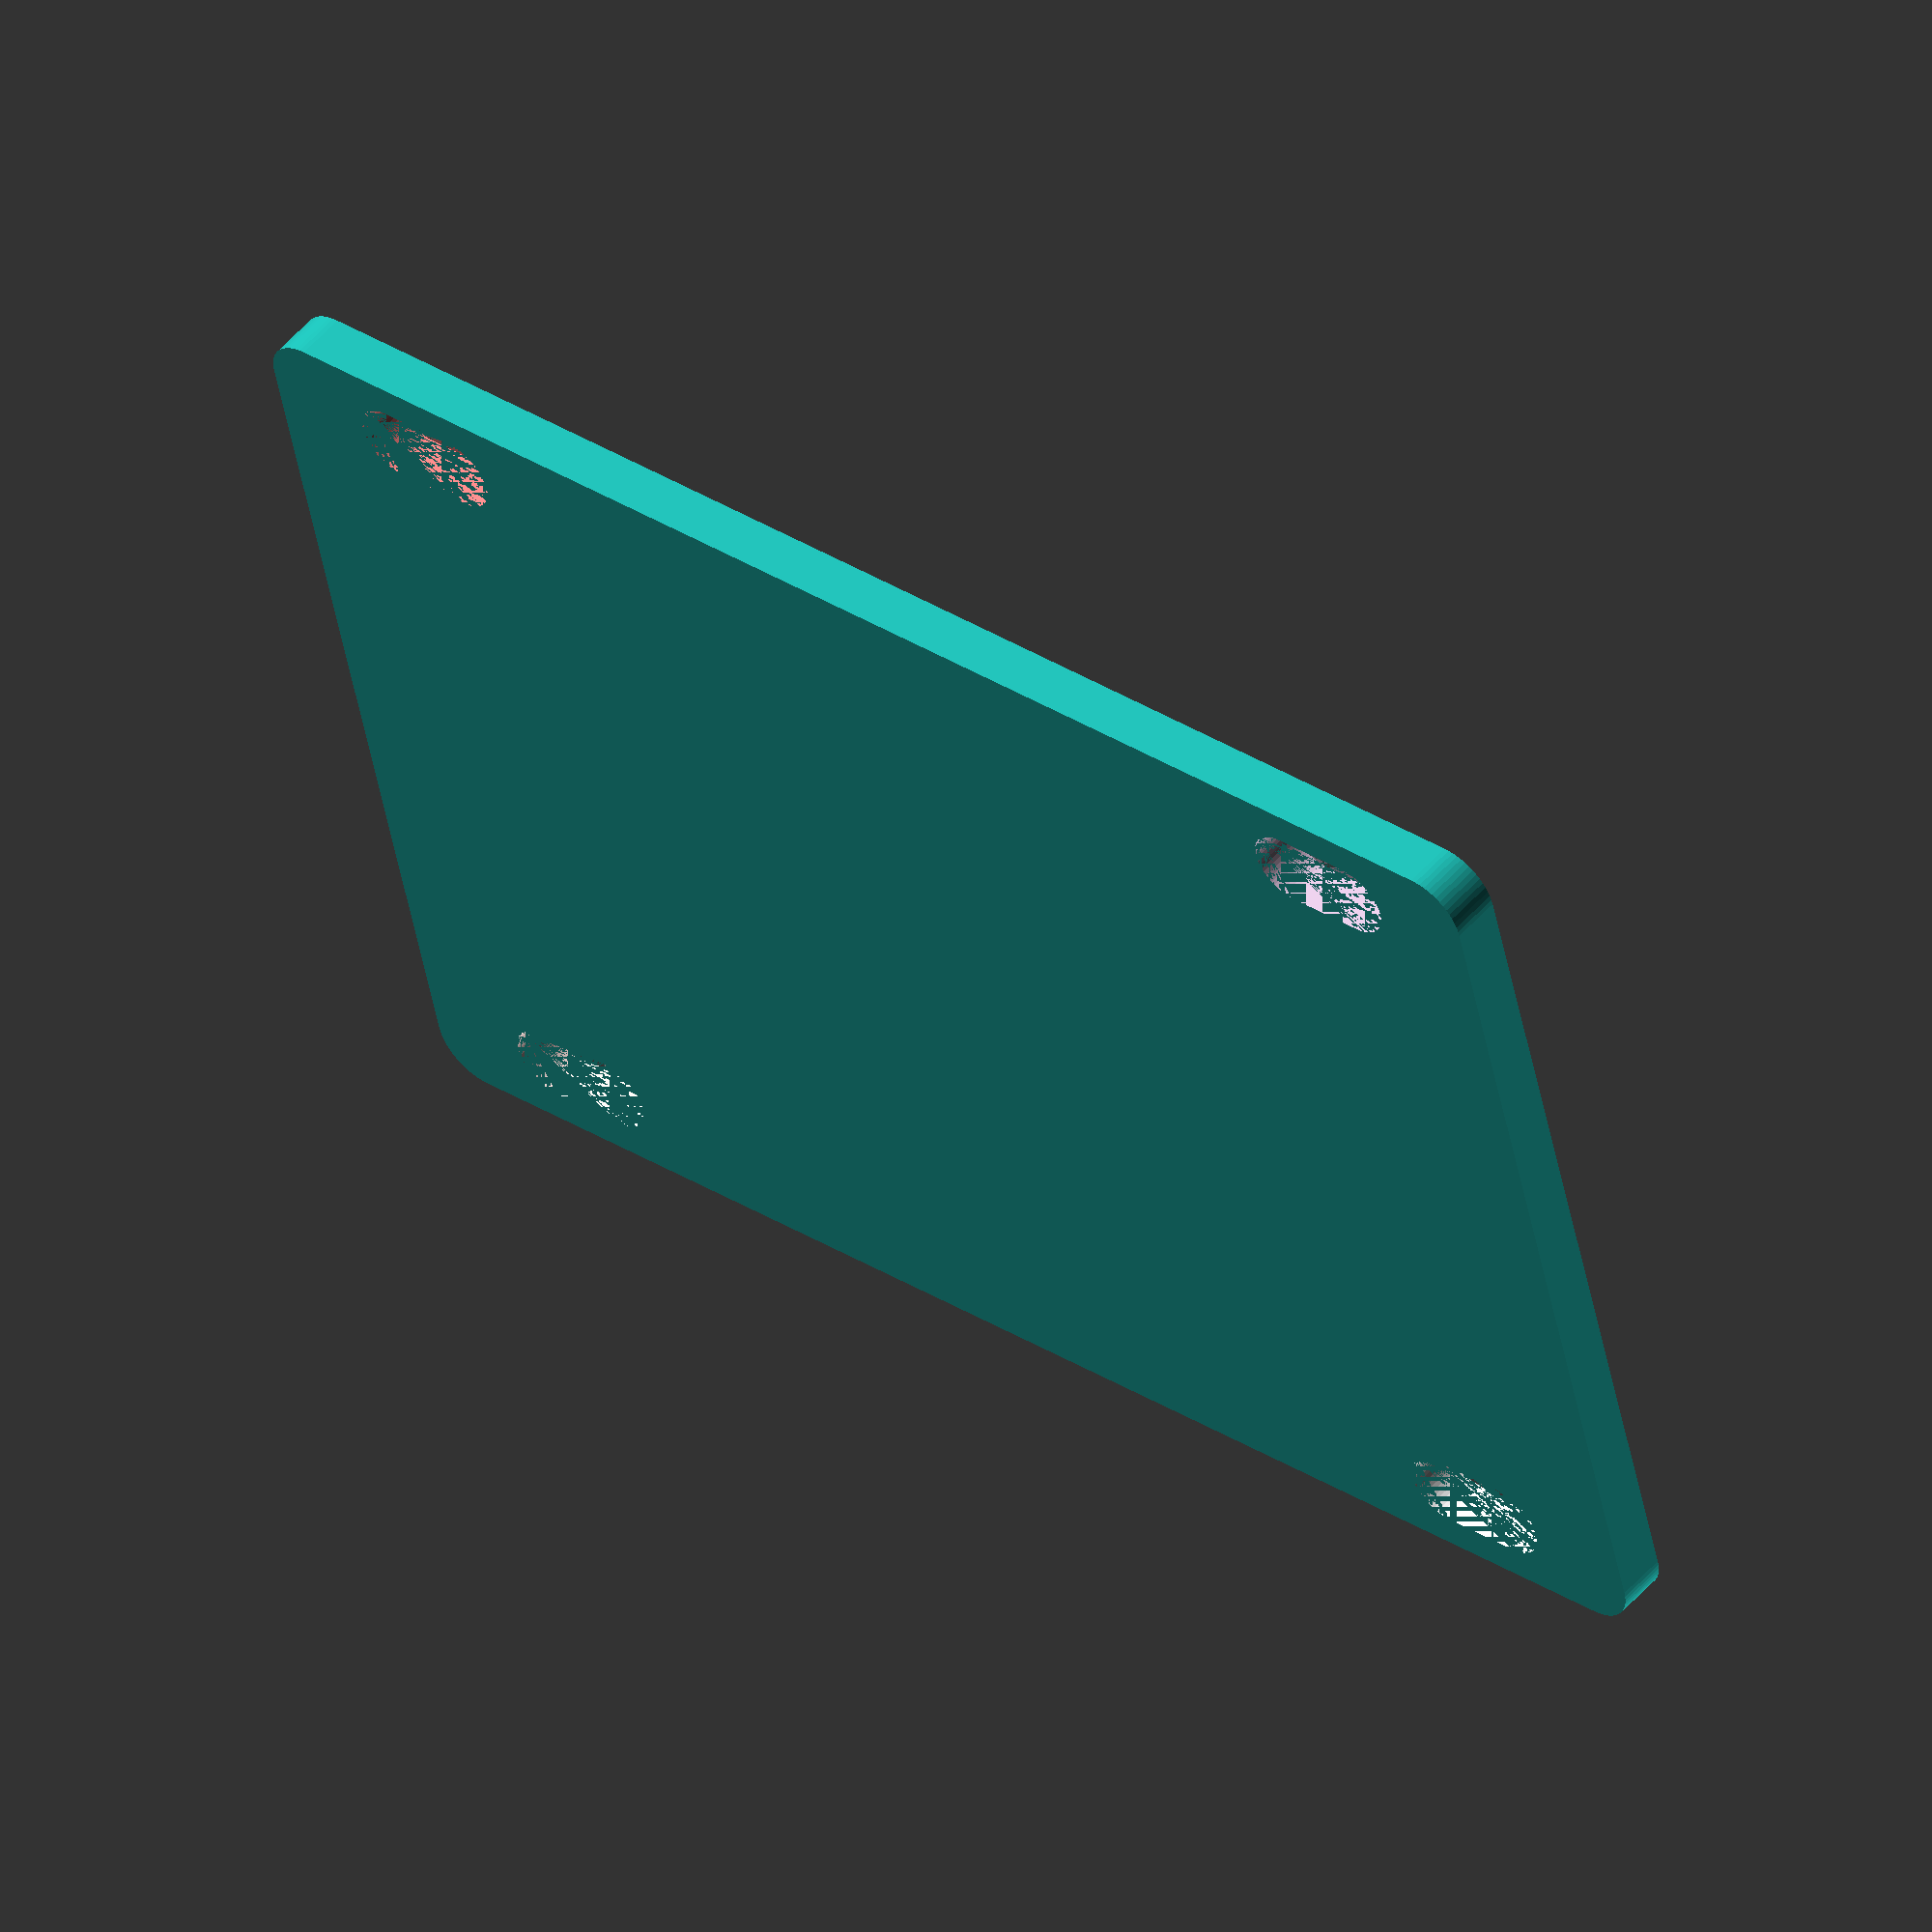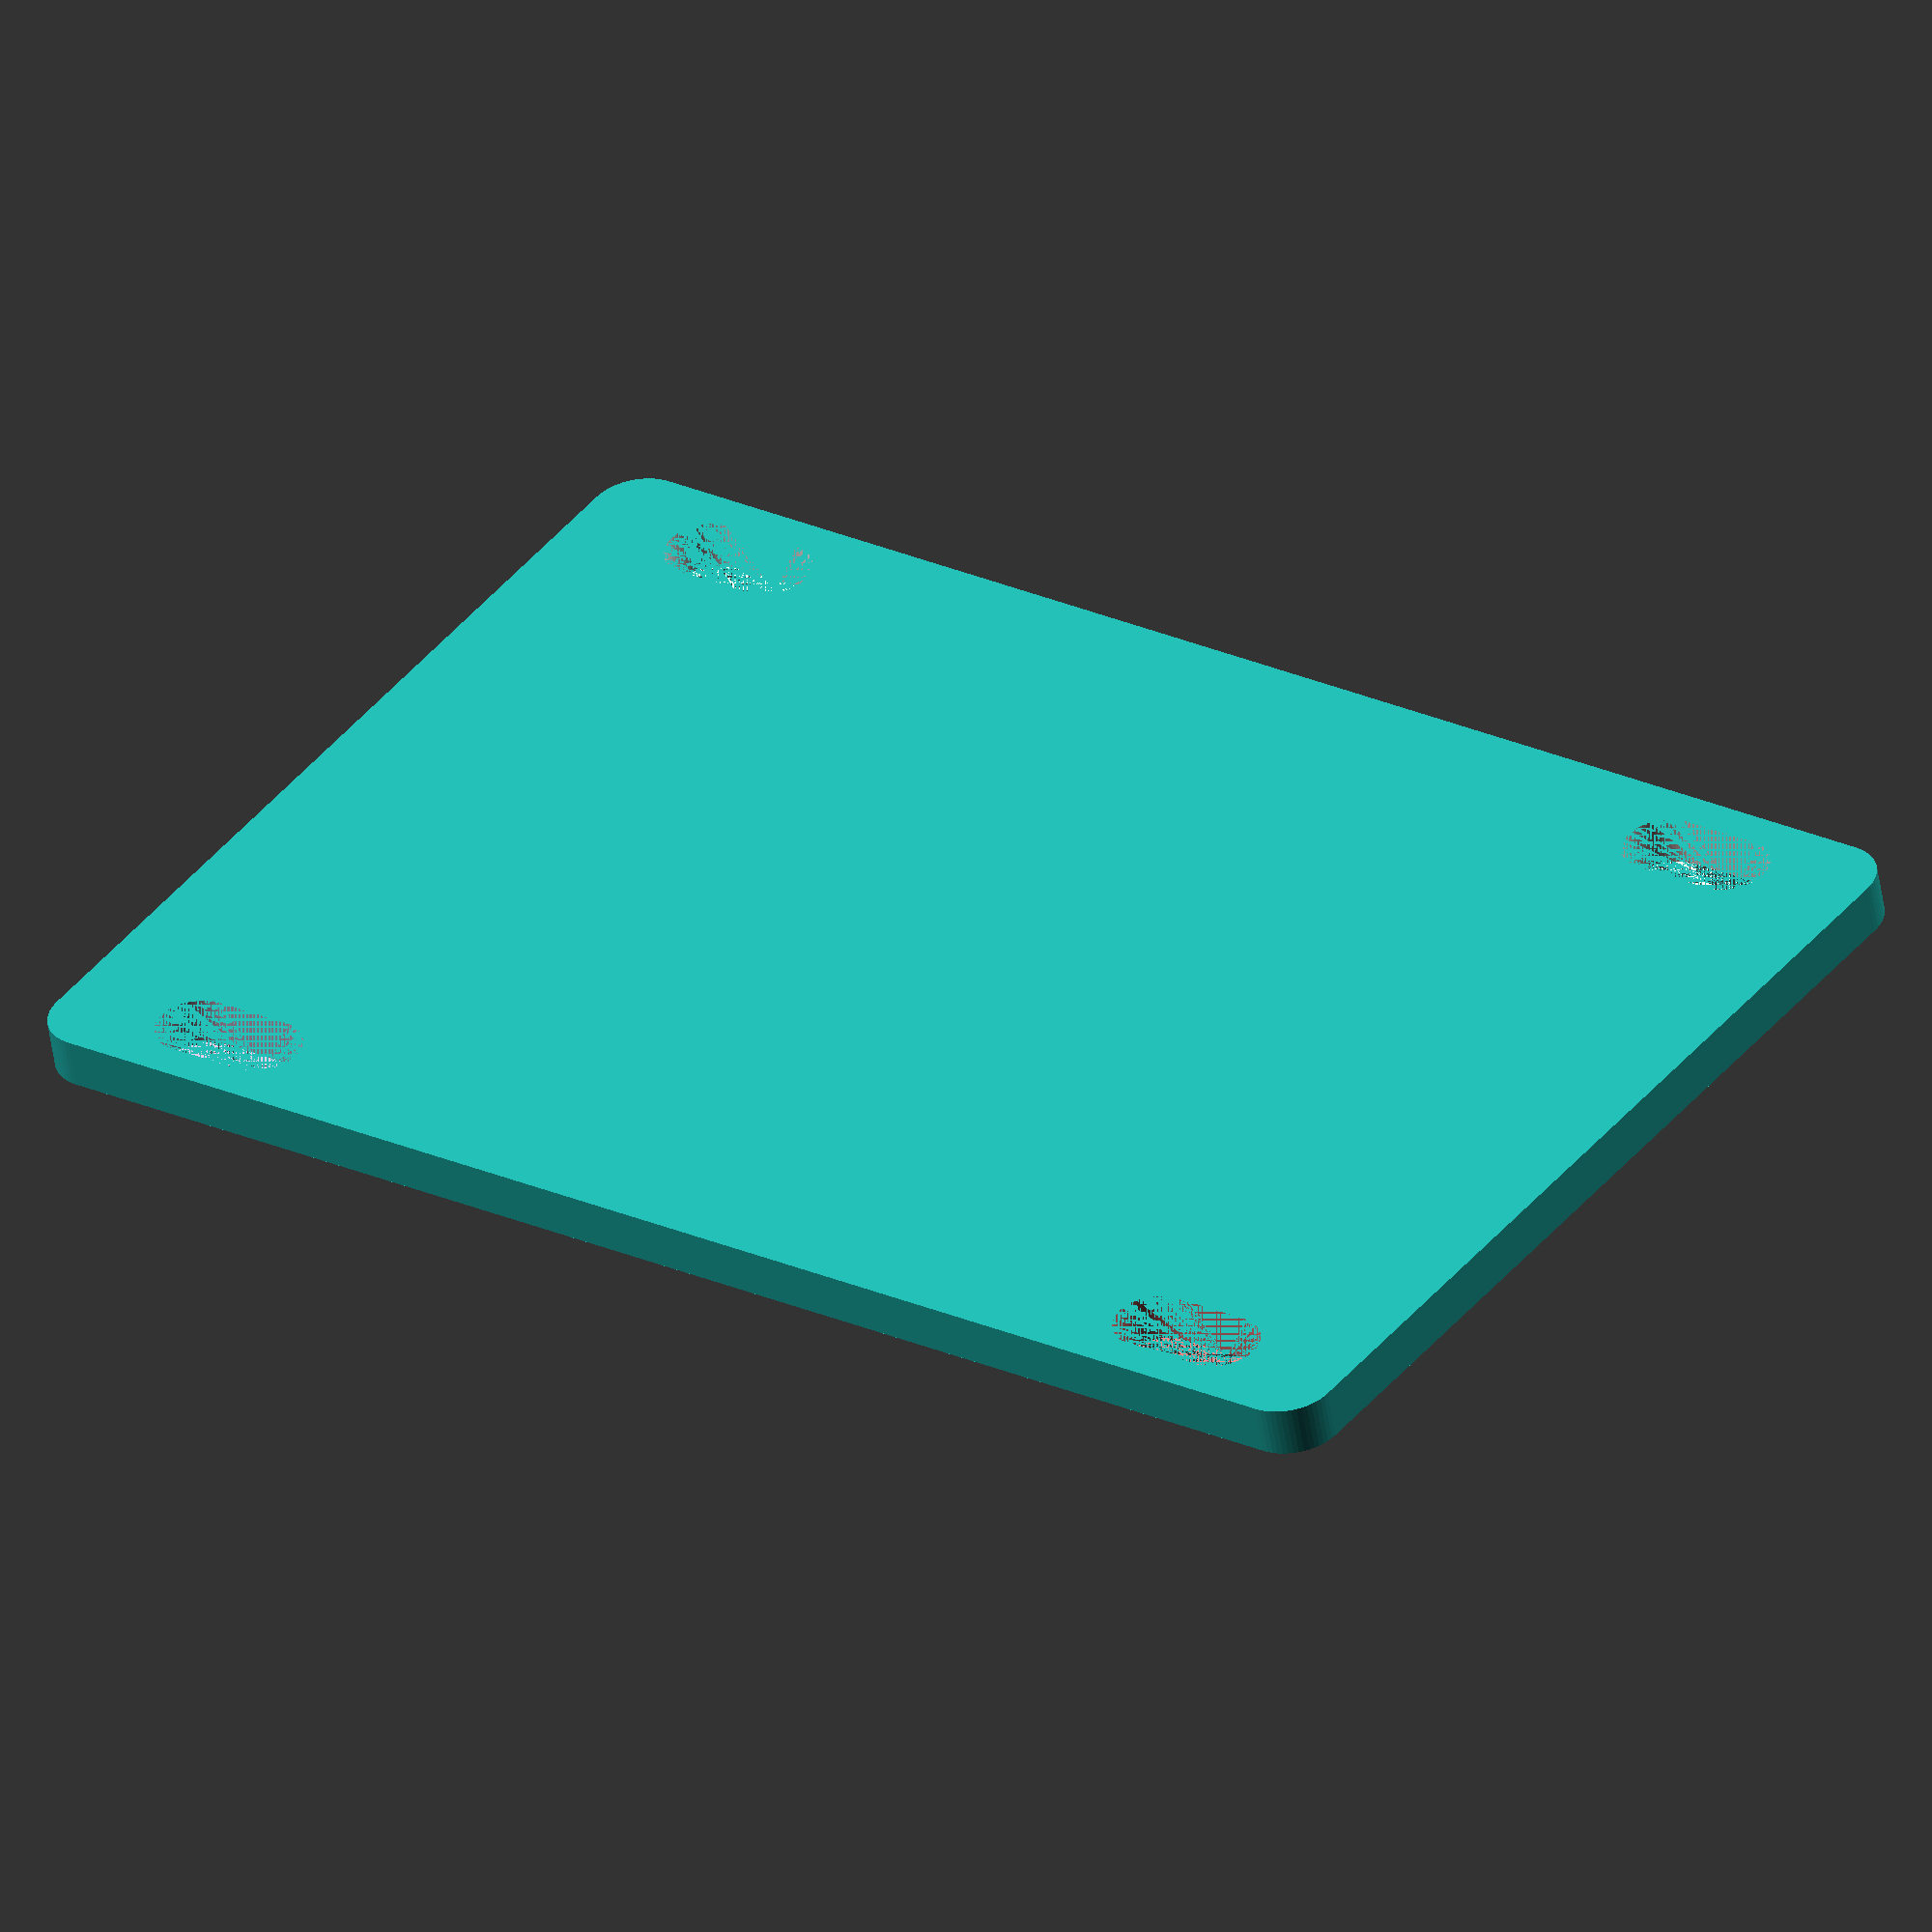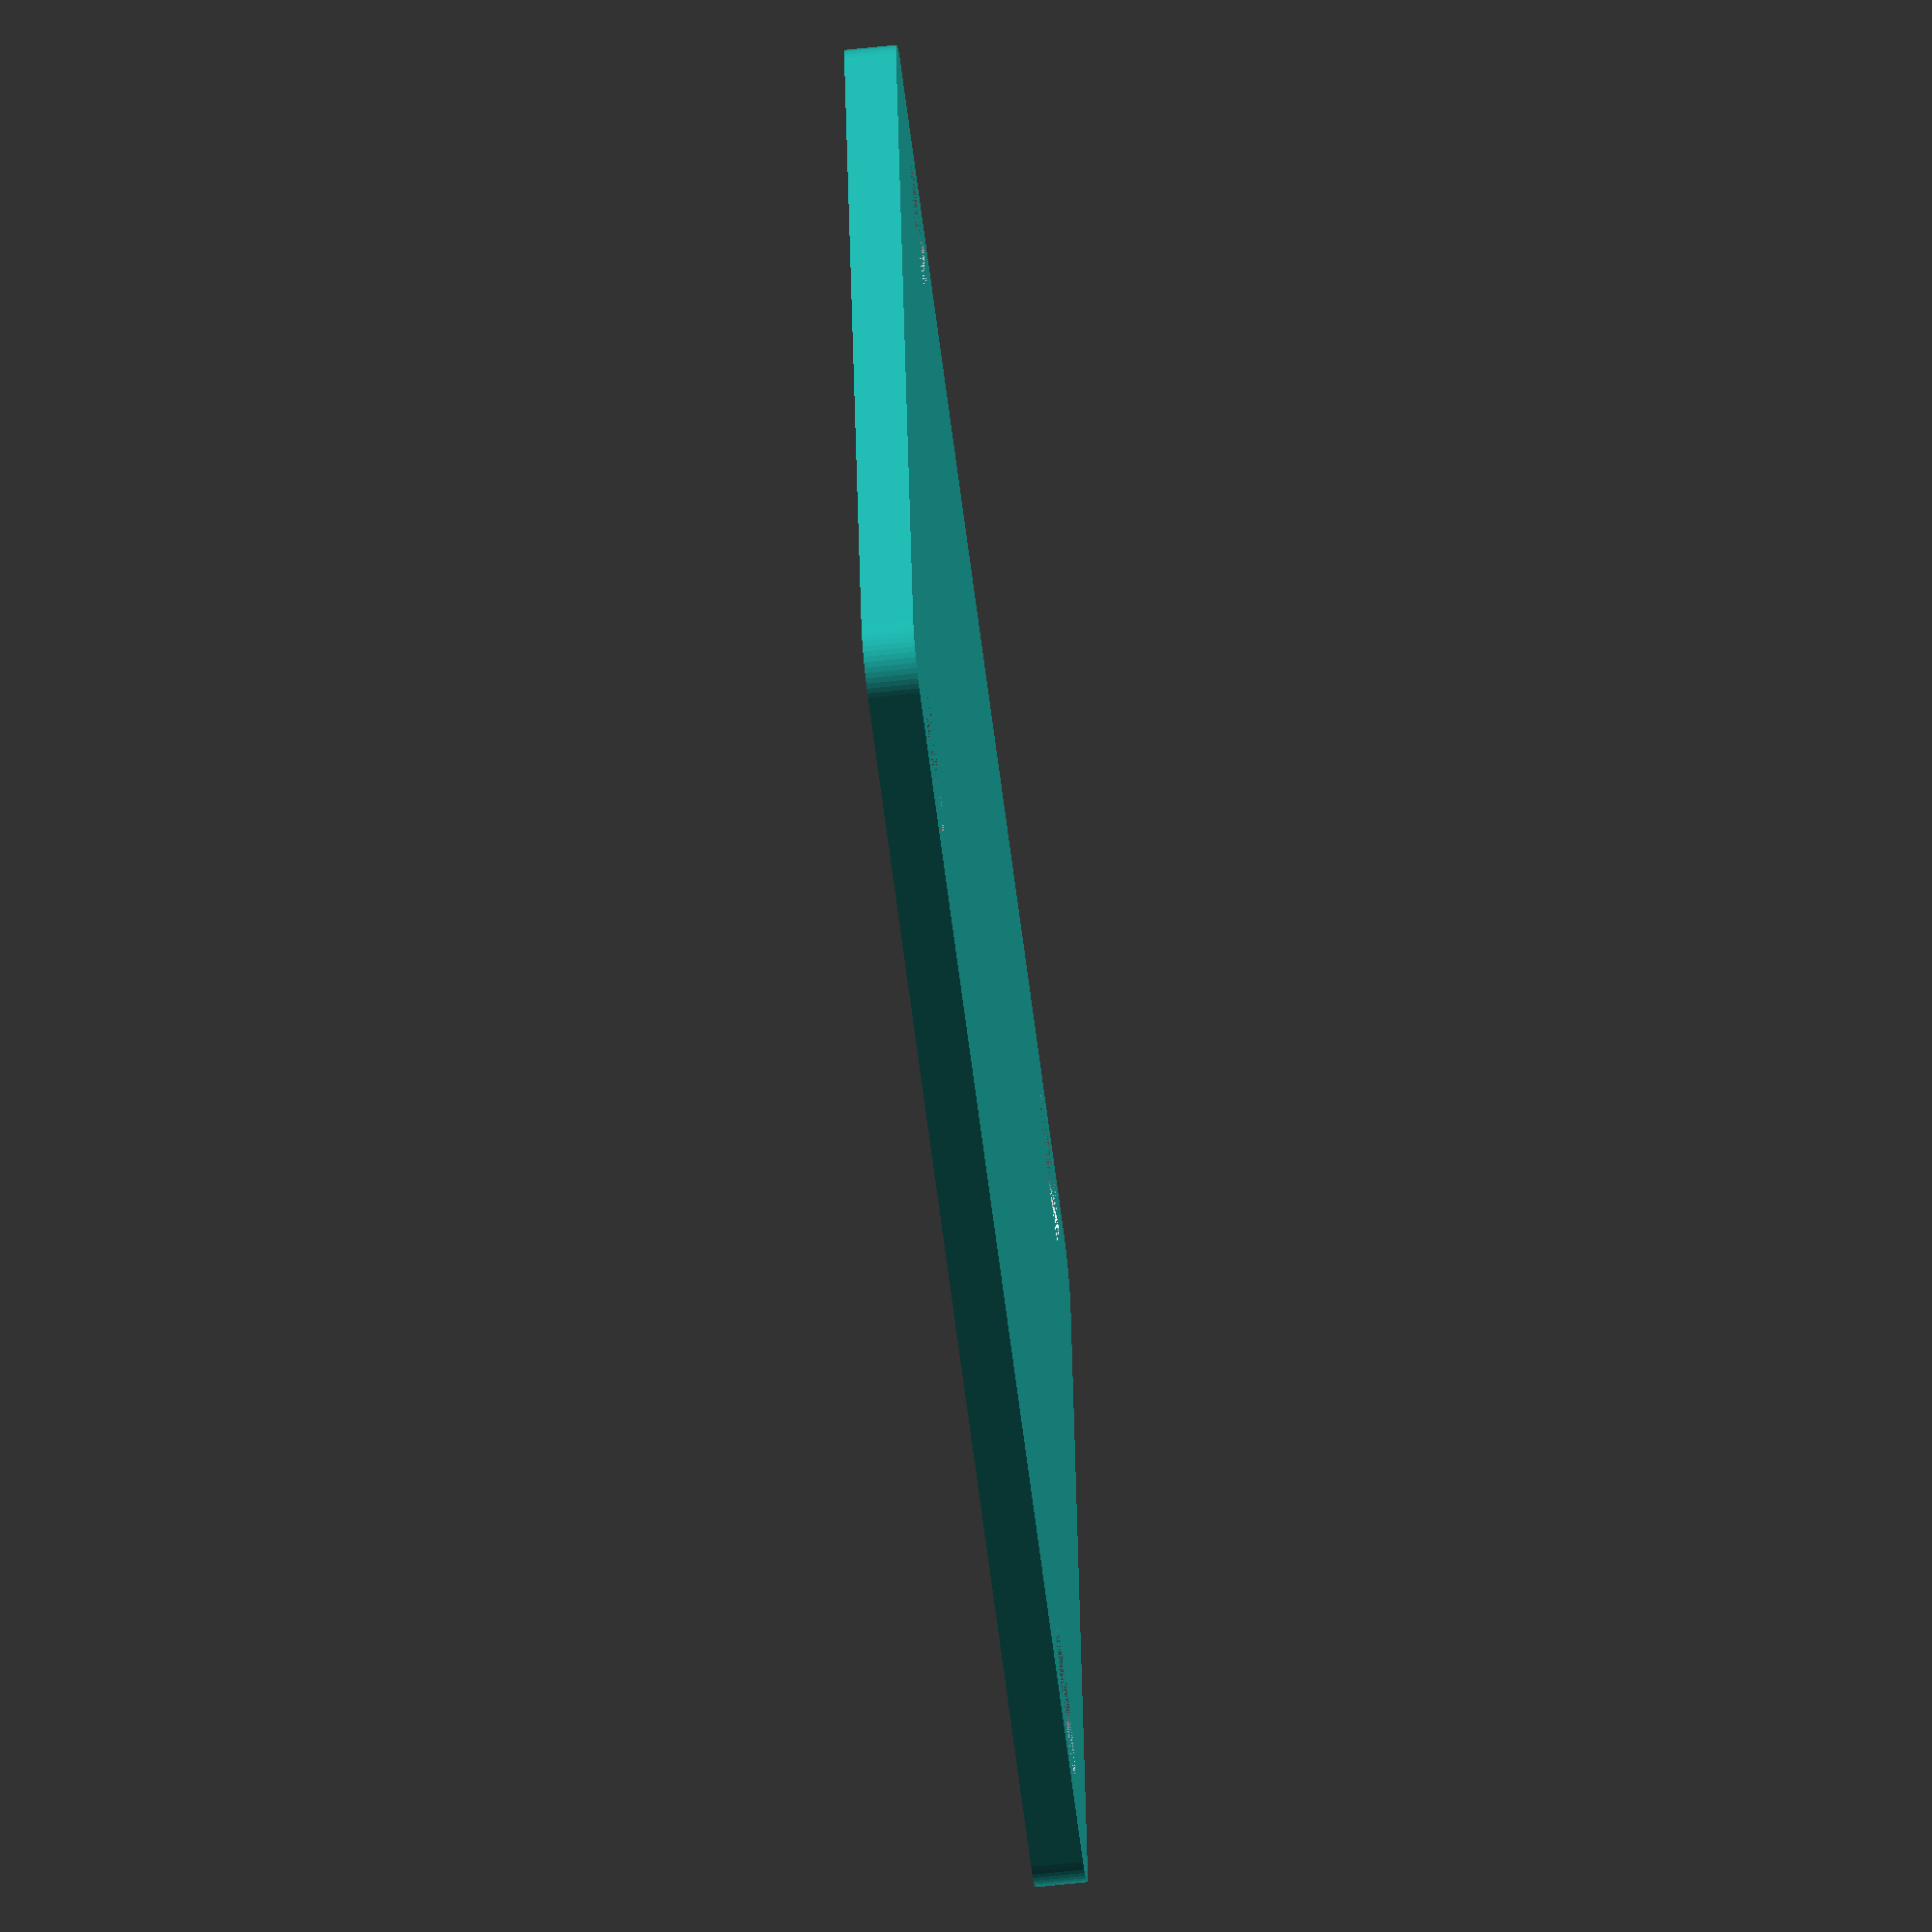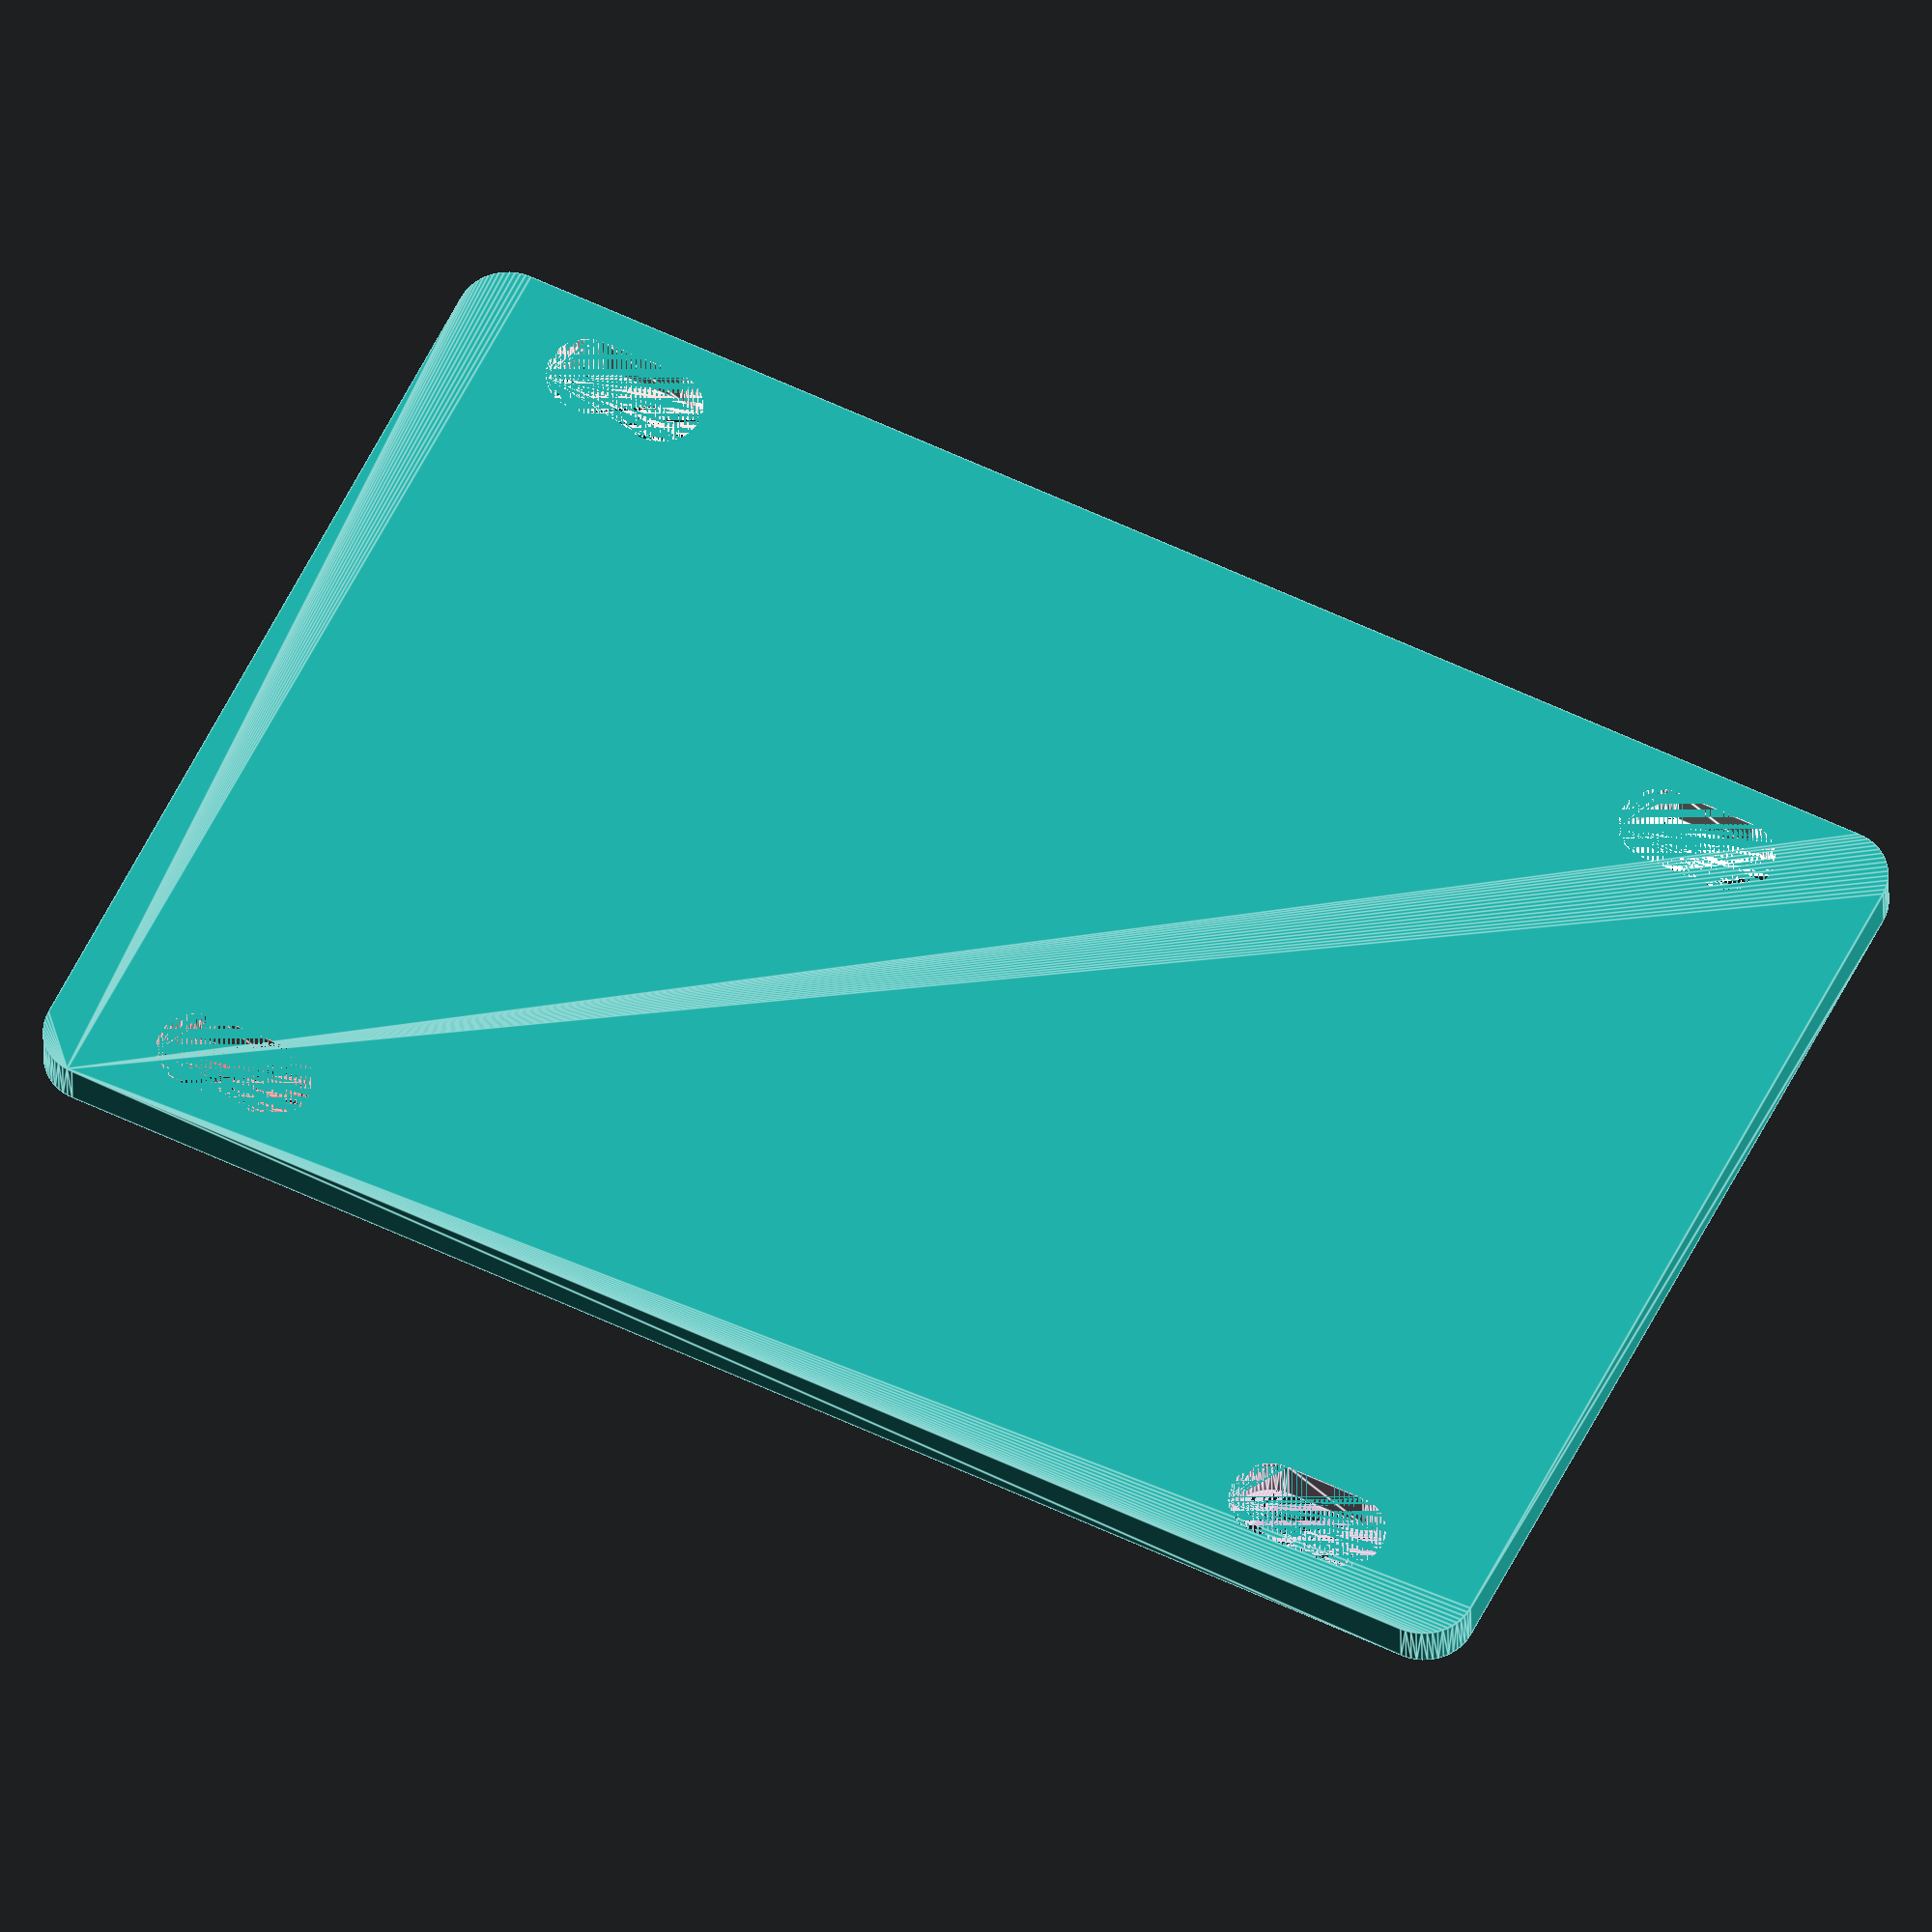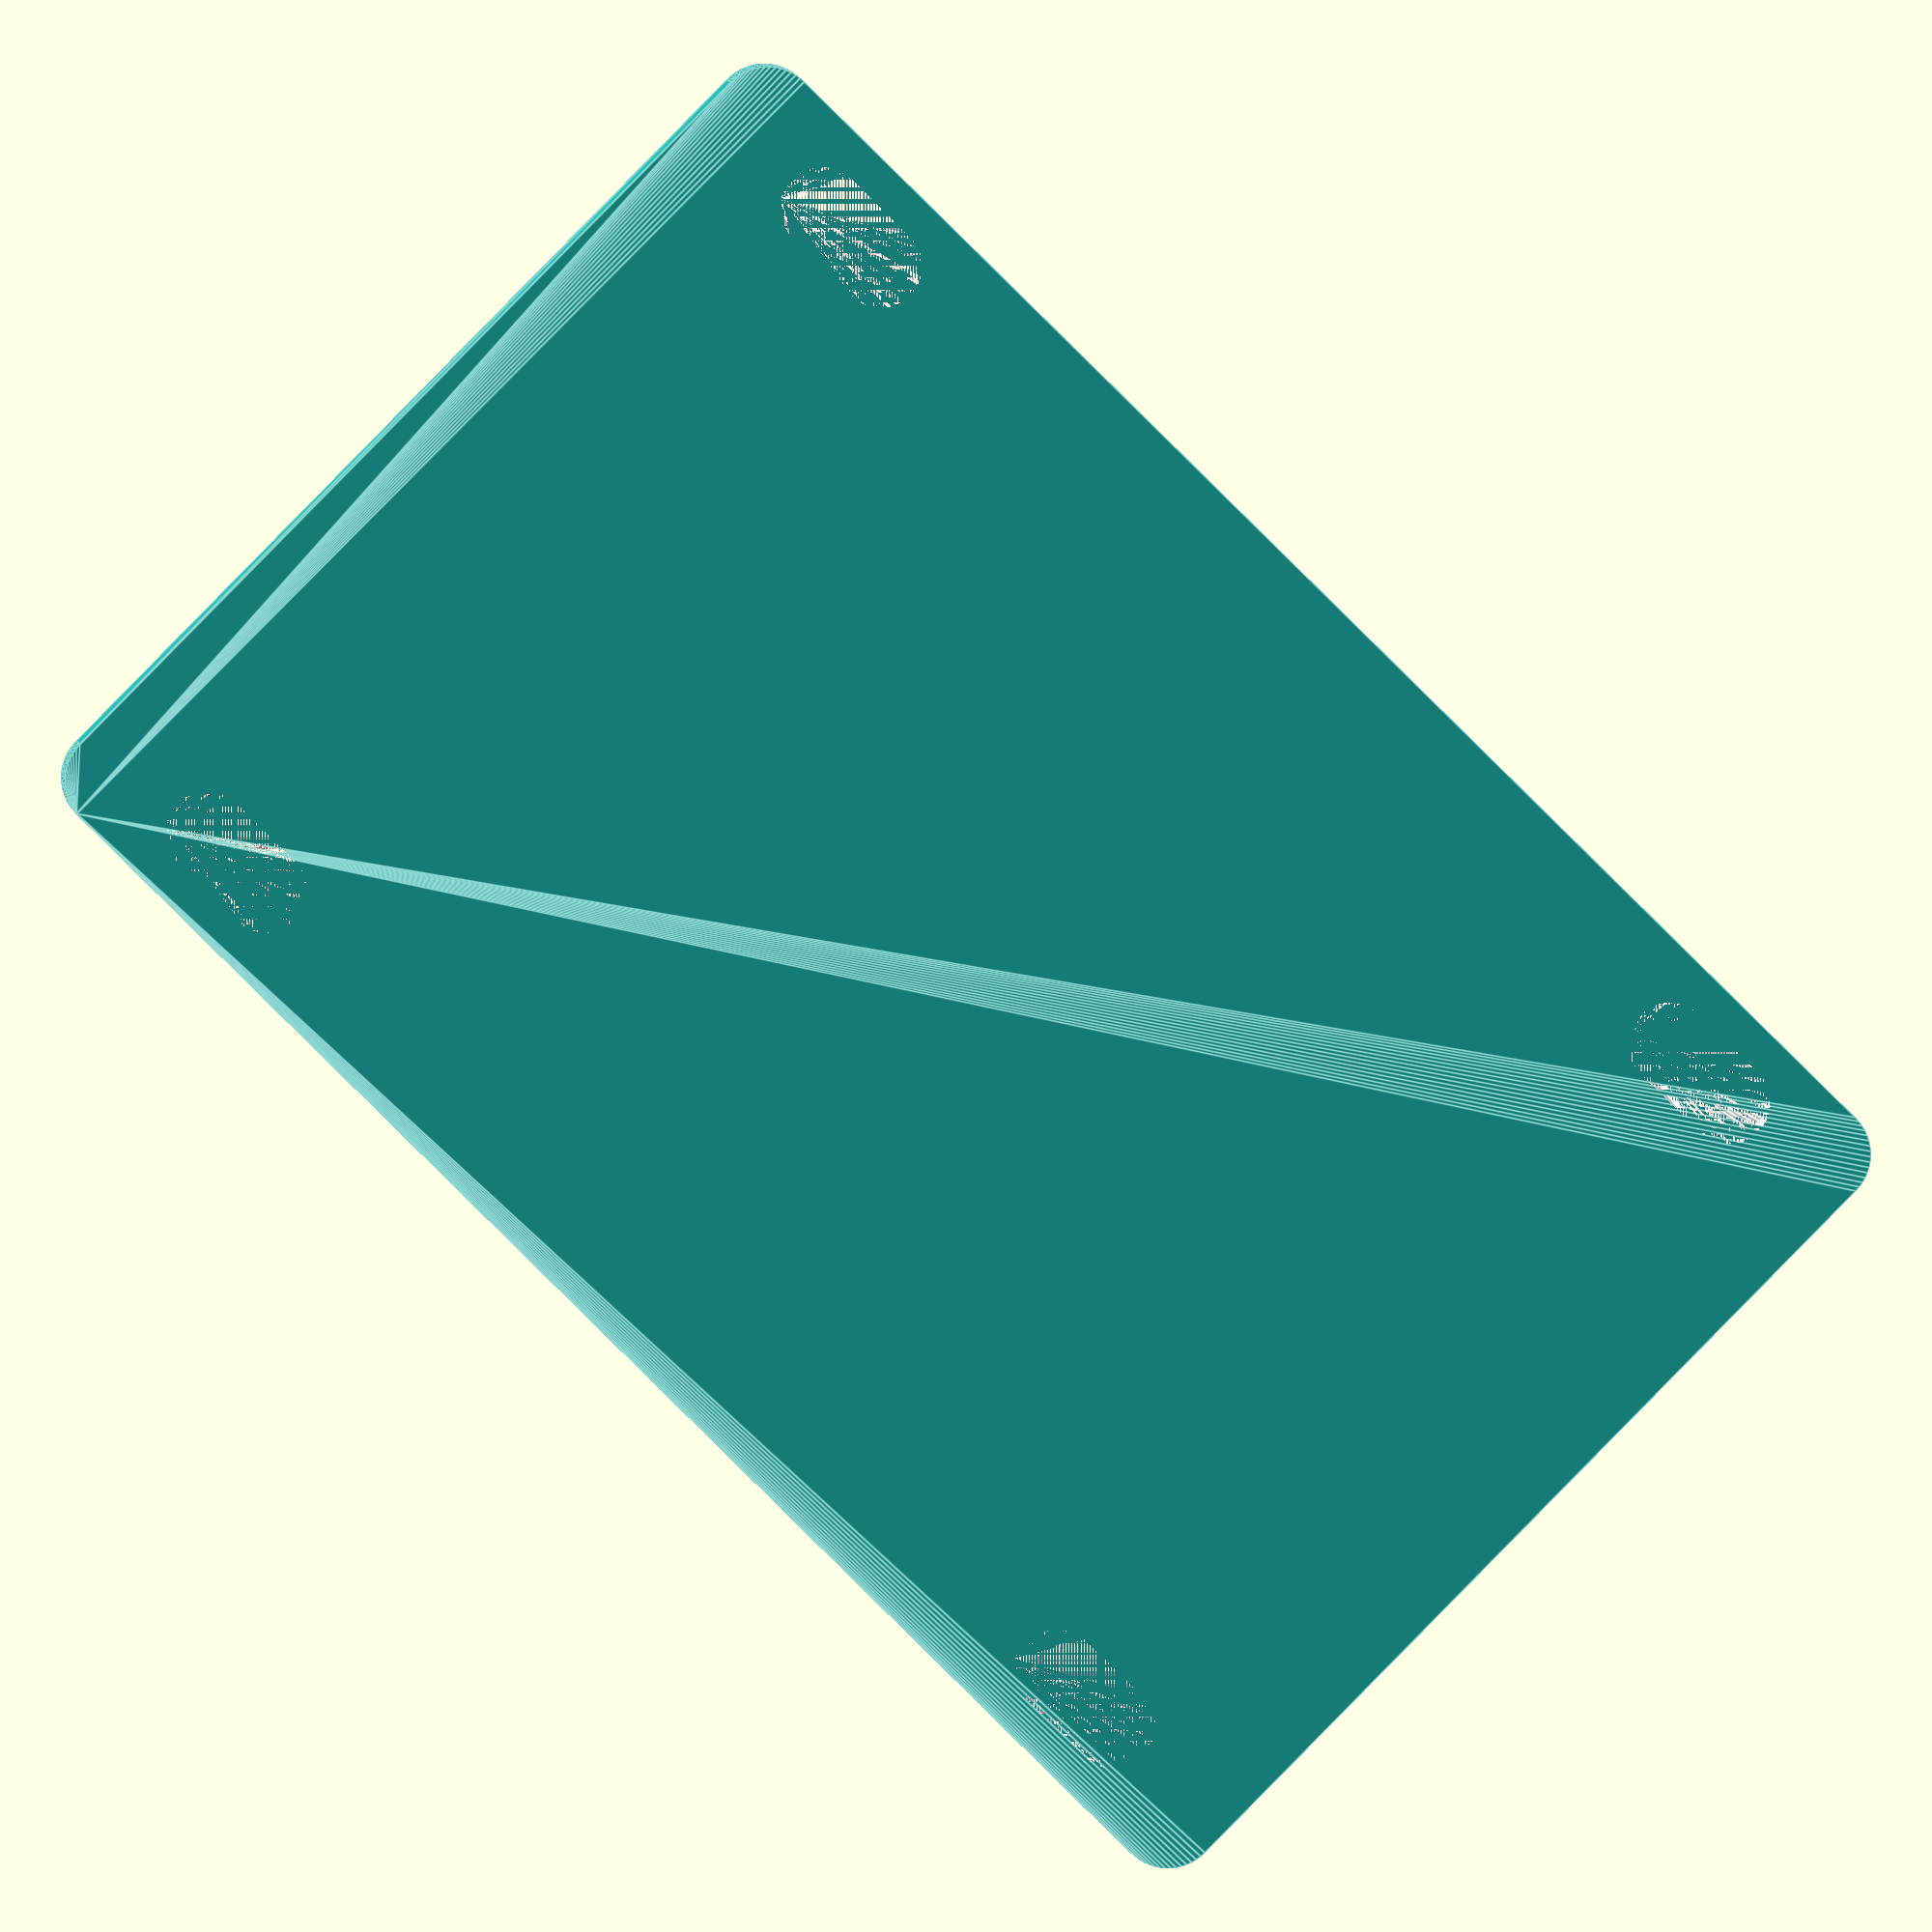
<openscad>
//
// PARAMETRIC EURORACK BLANK PANELS
//
// Blank panels for eurorack modular synth, based on intellijel specifications. Modular design: export custom sized panels.
//
// My boyfriend spends a lot of his hard-earned cash on modular synth accessories. I made him some blank panels in matt black PLA+. After receiving the first panel he asked for a different size, and then one more… so I made a parametric design, to generate every possible size.
// Feel free to use, share, remix, and give them to your modular friends. Spread some good vibes. Don't sell for a profit – modulars are already pricey enough.
//
// Author: RobotAnna
// https://www.printables.com/@RobotAnna
//
// CC Attribution-NonCommercial-ShareAlike 4.0 International
// http://creativecommons.org/licenses/by-nc-sa/4.0/
//
// References
// IJ specifications: https://intellijel.com/support/1u-technical-specifications/
// Doepfer A-100 Construction Details: https://www.doepfer.de/a100_man/a100m_e.htm


// PARAMETERS
p_u         =  1;   // Height Units (U), 1 or 3. 1U = 39.65 mm tall, 3U = 128.5 mm tall.
p_hp        =  12;   // Width Horizontal Pitch (HP), 2 - 32
p_ribs      =  0;   // Do you want ribs? 1=yes, 0=no
p_label     =  1;   // Do you want a label? 1=yes, 0=no

p_tolerance =  0.2;  // Do you want wiggle-room, or a tight fit? 0 mm for a tight fit.
p_smoothing = 60;    // cylinder smoothing, also for text: set to 60 while designing, and up to 300 for the final render.


// CONSTANTS
c_height       = 2;    // Thickness of the plate in mm; I recommend to keep this at 2 mm.
c_bevel_radius = 2;    // Size of the rounded corner. 2 mm looks ok to me; if you make it too large, it will overlap the hole.
c_hole_dia     = 3.2;  // hole diameter = 3.2 mm
c_hole_to_side = 7.5;  // distance from center of hole to side edge = 7.5 mm
c_hole_to_top  = 3;    // distance from center of hole to top edge = 3 mm


// DERIVED
d_width = p_hp * 5.08; // Width is measured in HP, 1 HP = 5.08 mm
d_depth = (p_u == 1) ? 39.65 : 128.5;

// if p_hp is 5 or less: only place 1 hole top and bottom. if 6 or more: 2 holes.


// MODULES
// colors are not necessary, it just helps to debug the code
// Purple -- Thistle, MediumPurple
// Pinks  -- MistyRose, Violet, LightPink
// Blues  -- PowderBlue, DeepSkyBlue
// Browns -- Cornsilk, Wheat, Tan
// Greens -- PaleGreen, LightSeaGreen
// Reds   -- LightCoral, IndianRed
// Orange -- LightSalmon, Orange
// Yellow -- LemonChiffon, Khaki
// Whites -- White, Ivory
// Grays  -- Gainsboro, Silver

module baseplate() {
    color("LightSeaGreen")
    translate([c_bevel_radius, c_bevel_radius, 0])
    minkowski() {
        cube([d_width - 2*c_bevel_radius, d_depth - 2*c_bevel_radius, c_height/2], center=false);
        cylinder(c_height/2, d=2*c_bevel_radius, center=false, $fn=p_smoothing);
    }
}

module platehole() {
    color("Wheat")
    hull() {
        translate([0, 0, 0])
        cylinder(h=c_height, d=c_hole_dia, center=false, $fn=p_smoothing);
        translate([c_hole_dia, 0, 0])
        cylinder(h=c_height, d=c_hole_dia, center=false, $fn=p_smoothing);
    }
}


module holed_baseplate() {
difference() {
    baseplate();

    if (p_hp < 6) { // HP is 5 or less: only one hole top and bottom

        color("MistyRose")
        translate([d_width/2 - c_hole_dia/2, c_hole_to_top, 0])
        platehole();

        color("Thistle")
        translate([d_width/2 - c_hole_dia/2, d_depth-c_hole_to_top, 0])
        platehole();

    } else { // HP is 6 or more: two holes top and bottom

        color("LightCoral")
        translate([c_hole_to_side - c_hole_dia/2, c_hole_to_top, 0])
        platehole();

        color("MistyRose")
        translate([c_hole_to_side - c_hole_dia/2, d_depth - c_hole_to_top, 0])
        platehole();

        color("Thistle")
        translate([d_width - c_hole_to_side - c_hole_dia/2, c_hole_to_top, 0])
        platehole();

        color("White")
        translate([d_width - c_hole_to_side - c_hole_dia/2, d_depth - c_hole_to_top, 0])
        platehole();
    }
    }
}

// PUT IT ALL TOGETHER
holed_baseplate();

</openscad>
<views>
elev=307.3 azim=193.4 roll=219.9 proj=o view=solid
elev=234.2 azim=144.0 roll=351.5 proj=o view=wireframe
elev=242.0 azim=170.5 roll=263.6 proj=o view=solid
elev=31.1 azim=26.4 roll=0.6 proj=o view=edges
elev=356.3 azim=44.7 roll=355.5 proj=o view=edges
</views>
